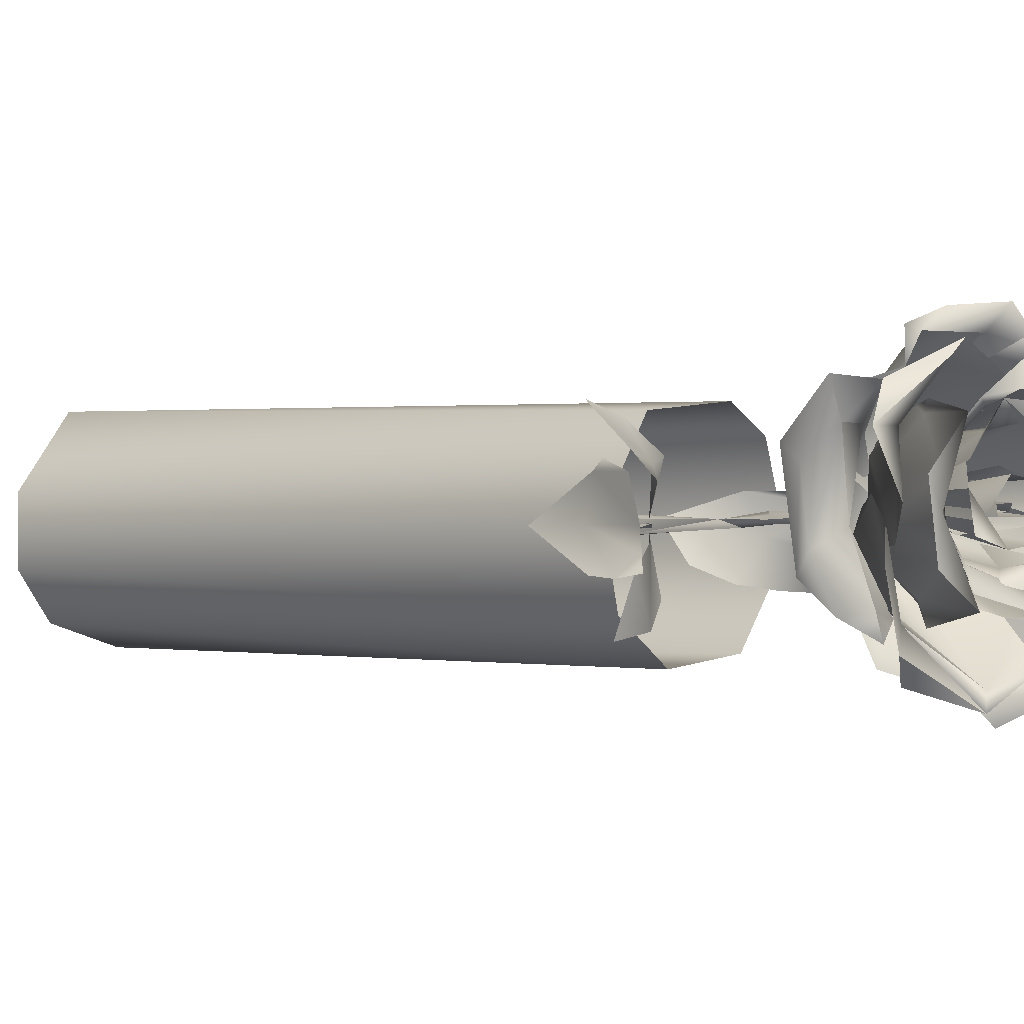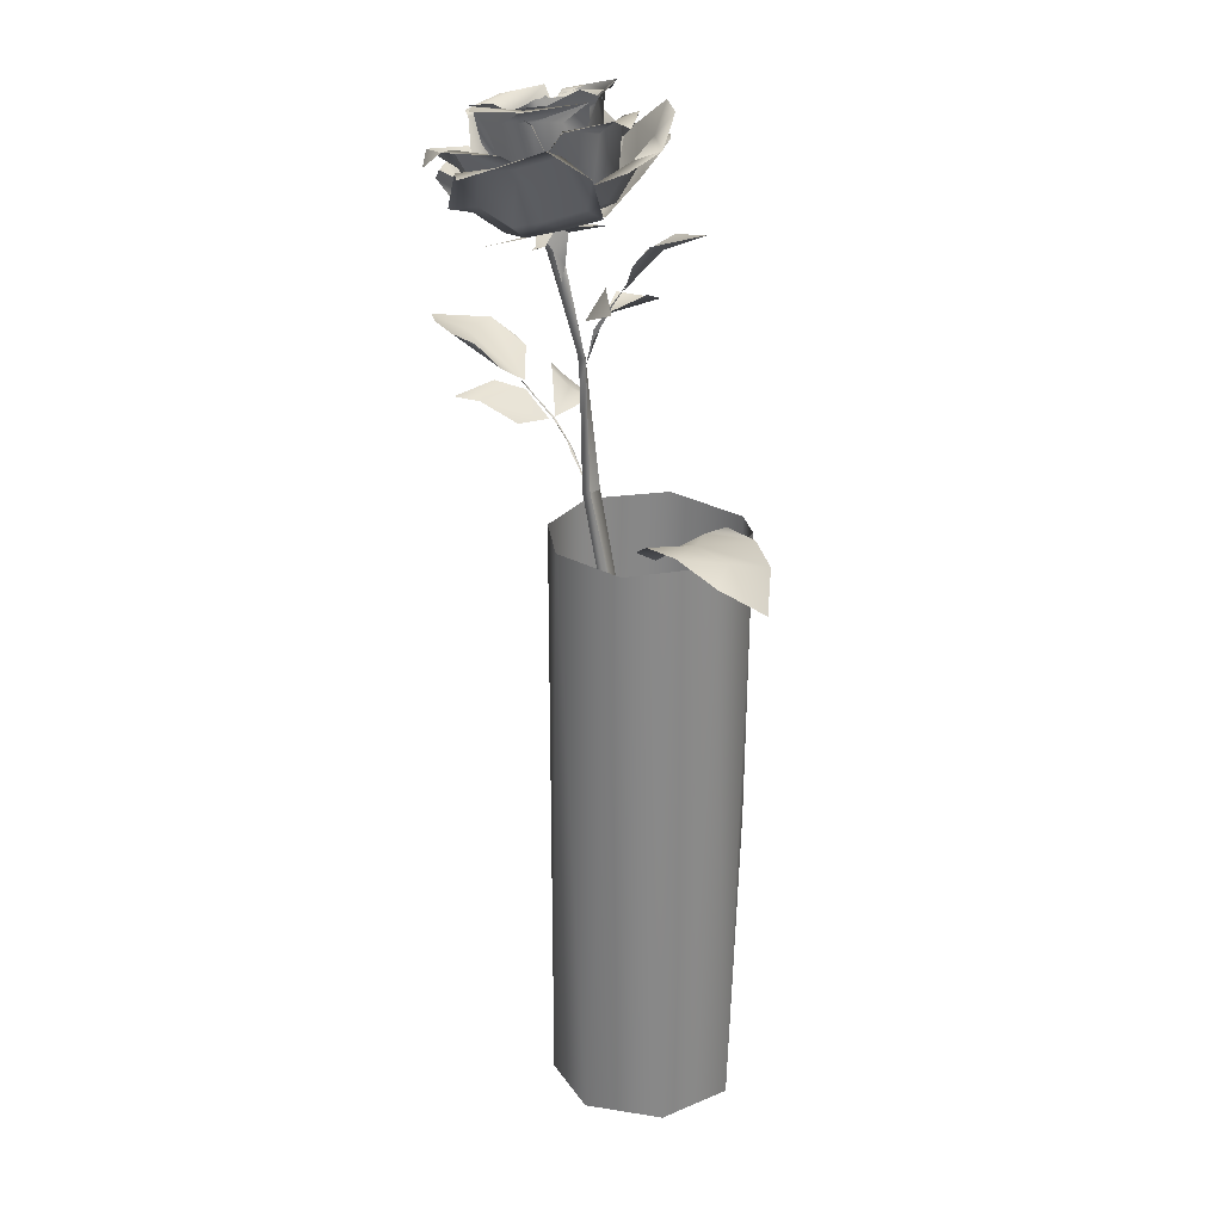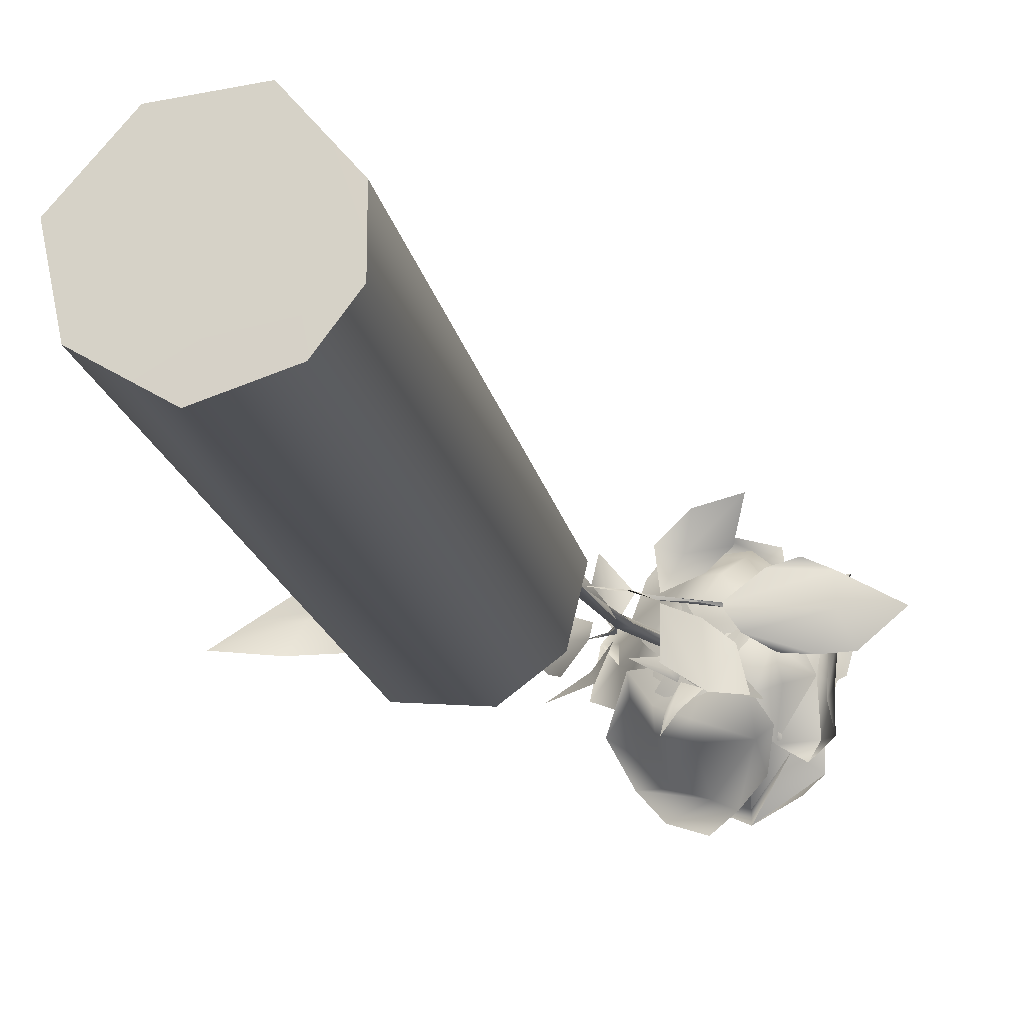
<metadata>
{"format":"obj","ext":"obj","renderer":"f3d","projection":"perspective","resolution":1024,"background":"white","views":[{"elev":0.2,"azim":133.0,"up":"+Z"},{"elev":27.5,"azim":-134.6,"up":"+Y"},{"elev":-19.5,"azim":11.9,"up":"+Z"}]}
</metadata>
<code>
g
v 0.003 0.335 0.012
v 0.02 0.33 0.029
v 0.013 0.33 -0.014
v 0.045 0.322 -0.007
v 0.044 0.329 0.018
v 0.027 0.329 0.012
v -0.017 0.141 0.007
v -0.019 0.142 0.002
v 0.012 0.286 0.008
v 0.013 0.286 0.007
v 0.029 0.331 0.002
v 0.04 0.27 0.006
v 0.025 0.26 0.004
v -0.026 0.22 0.007
v -0.005 0.314 0.012
v 0.025 0.26 0.007
v 0.004 0.303 0.011
v 0.004 0.304 0.008
v 0.005 0.239 0.004
v 0.015 0.251 0.006
v 0.015 0.25 0.005
v 0.024 0.26 0.005
v 0.018 0.253 0.006
v 0.024 0.26 0.006
v 0.024 0.259 0.006
v 0.019 0.255 0.006
v 0.024 0.259 0.006
v 0.017 0.253 0.006
v 0.041 0.269 0.006
v 0.024 0.26 0.006
v 0.009 0.284 0.007
v 0.006 0.298 0.008
v 0.006 0.294 0.008
v 0.003 0.302 0.01
v -0.002 0.31 0.011
v -0.005 0.316 0.013
v 0.041 0.27 0.005
v 0.024 0.26 0.005
v 0.036 0.272 0.016
v 0.031 0.266 0.02
v 0.044 0.271 0.023
v 0.049 0.261 0.035
v 0.034 0.26 0.031
v 0.023 0.263 0.022
v -0.006 0.326 0.021
v -0.016 0.327 0.005
v -0.021 0.334 0.008
v -0.018 0.33 0.017
v -0.015 0.333 0.026
v -0.034 0.338 0.022
v 0.015 0.329 -0.006
v 0.012 0.287 0.006
v 0.01 0.276 0.005
v 0.011 0.285 0.009
v 0.008 0.268 0.007
v 0.024 0.263 -0.012
v 0.036 0.27 -0.019
v 0.048 0.269 -0.021
v 0.044 0.272 -0.005
v 0.035 0.269 0.002
v -0.004 0.309 0.024
v 0 0.304 0.035
v 0.01 0.307 0.023
v 0.026 0.331 0
v 0.019 0.328 -0.007
v 0.018 0.333 0.003
v 0.02 0.331 0.013
v 0.025 0.329 0.02
v 0.019 0.333 0.003
v 0.029 0.328 0.004
v 0.038 0.324 0.002
v 0.028 0.328 -0.001
v 0.027 0.331 0.012
v 0.039 0.328 0.018
v 0.031 0.329 0.007
v 0.036 0.328 0.009
v 0.021 0.332 0.011
v 0.033 0.332 0.006
v 0.025 0.333 0.006
v 0.045 0.275 -0.001
v 0.071 0.281 0.006
v 0.054 0.283 -0.005
v 0.065 0.284 -0.006
v 0.076 0.286 -0.005
v 0.091 0.282 0.006
v 0.071 0.283 0.018
v 0.062 0.278 0.021
v 0.052 0.277 0.018
v -0.034 0.227 0.004
v -0.028 0.228 -0.005
v -0.038 0.235 -0.01
v -0.054 0.237 -0.012
v -0.05 0.236 0.002
v -0.043 0.234 0.014
v -0.053 0.24 0.014
v -0.07 0.242 0.01
v -0.086 0.241 0
v -0.069 0.237 -0.002
v -0.095 0.23 -0.011
v -0.074 0.233 -0.013
v -0.013 0.358 0.006
v -0.004 0.358 0.017
v -0.01 0.361 0.025
v -0.001 0.352 0
v 0.003 0.343 0.011
v 0.008 0.337 0.002
v 0.029 0.332 0.009
v 0.018 0.335 0.024
v 0.031 0.338 0.033
v 0.029 0.357 0.041
v 0.008 0.34 0.021
v 0.008 0.35 0.031
v 0.018 0.362 0.041
v 0.016 0.362 0.048
v 0.001 0.374 0.038
v -0.005 0.365 0.026
v -0.007 0.372 0.034
v 0.022 0.31 0.006
v 0.02 0.312 0.006
v 0.008 0.286 0.006
v 0.007 0.237 0.003
v 0.003 0.238 0.003
v 0.02 0.318 0.008
v 0.021 0.324 0.003
v 0.024 0.323 0.003
v 0.027 0.332 0
v 0.019 0.333 0.009
v 0.03 0.332 0.011
v 0.023 0.316 0.009
v 0.022 0.31 0.008
v 0.022 0.31 0.009
v 0.003 0.238 0.008
v 0.005 0.238 0.008
v -0.018 0.142 0.008
v -0.022 0.143 0.007
v 0.007 0.237 0.007
v 0.009 0.268 0.007
v 0.04 0.269 0.006
v -0.006 0.317 0.013
v -0.002 0.306 -0.004
v -0.005 0.317 0.003
v -0.018 0.313 -0.007
v 0.031 0.366 0.009
v 0.028 0.34 0.009
v 0.029 0.356 0.011
v 0.028 0.343 0.012
v 0.037 0.371 0.011
v 0.029 0.352 0.013
v 0.026 0.349 0.01
v 0.028 0.336 0.008
v 0.027 0.342 0.012
v 0.035 0.365 0.014
v 0.038 0.368 0.008
v 0.031 0.374 0.008
v 0.039 0.372 0.017
v 0.027 0.369 0.016
v 0.027 0.369 0.006
v 0.035 0.355 0.004
v 0.026 0.342 0.008
v 0.041 0.366 0.007
v 0.037 0.357 0.015
v 0.027 0.342 0.014
v 0.028 0.333 0.01
v 0.025 0.375 0.013
v 0.029 0.362 0.019
v 0.029 0.375 0.003
v 0.037 0.37 0.001
v 0.045 0.367 0.004
v 0.043 0.364 0.014
v 0.03 0.354 0.022
v 0.029 0.336 0.013
v 0.025 0.332 0.008
v 0.022 0.35 0.005
v 0.03 0.34 0.015
v 0.019 0.344 0.015
v 0.017 0.328 -0.005
v 0.016 0.331 0.006
v 0.02 0.373 0.015
v 0.022 0.35 0.016
v 0.019 0.372 0.007
v 0.017 0.376 0
v 0.028 0.374 -0.009
v 0.041 0.37 -0.006
v 0.036 0.367 -0.003
v 0.039 0.344 0.003
v 0.03 0.343 0
v 0.026 0.332 0.006
v 0.019 0.35 0.002
v 0.019 0.341 0.012
v 0.024 0.371 -0.001
v 0.047 0.367 0.02
v 0.041 0.349 0.015
v 0.042 0.367 0.026
v 0.04 0.371 0.033
v 0.025 0.374 0.032
v 0.018 0.374 0.019
v 0.018 0.361 0.013
v 0.031 0.369 0.028
v 0.02 0.333 0.012
v 0.021 0.34 0.02
v 0.034 0.339 0.019
v 0.034 0.339 0.012
v 0.03 0.349 0.026
v 0.011 0.365 0.012
v 0.008 0.377 0.008
v 0.012 0.371 0
v 0.012 0.353 0.012
v 0.016 0.377 -0.014
v 0.014 0.377 -0.016
v 0.033 0.375 -0.023
v 0.043 0.373 -0.013
v 0.041 0.364 -0.008
v 0.042 0.36 -0.01
v 0.037 0.343 0
v 0.027 0.341 -0.008
v 0.028 0.37 -0.013
v 0.02 0.334 0.002
v 0.01 0.344 0.007
v 0.012 0.347 -0.004
v 0.017 0.372 -0.009
v 0.016 0.35 -0.009
v 0.046 0.369 -0.012
v 0.04 0.351 -0.016
v 0.036 0.346 -0.01
v 0.058 0.367 -0.003
v 0.058 0.368 0.009
v 0.063 0.368 0.017
v 0.053 0.371 0.03
v 0.049 0.358 0.033
v 0.045 0.354 0.03
v 0.037 0.346 0.032
v 0.045 0.344 0.02
v 0.034 0.333 0.024
v 0.053 0.364 0.017
v 0.028 0.328 0.008
v 0.038 0.336 -0.001
v 0.028 0.34 -0.011
v 0.051 0.365 -0.001
v 0.047 0.346 0.008
v 0.018 0.379 0.031
v 0.032 0.371 0.042
v 0.009 0.377 0.013
v 0.037 0.373 0.035
v 0.025 0.374 0.032
v 0.047 0.37 0.033
v 0.044 0.369 0.031
v 0.048 0.35 0.012
v 0.016 0.363 0.023
v 0.008 0.359 0.002
v 0.009 0.348 0.01
v 0.01 0.341 0.002
v 0.027 0.342 0.024
v 0.016 0.34 0.017
v 0.026 0.332 -0.004
v 0.026 0.333 0.007
v 0.038 0.334 0.006
v 0.032 0.337 0.02
v 0.018 0.375 -0.006
v 0.011 0.381 0.007
v 0.026 0.366 -0.006
v 0.017 0.37 0.001
v 0.027 0.345 -0.005
v 0.013 0.346 0.003
v 0.028 0.333 0.002
v 0.03 0.33 0.012
v 0.018 0.374 0.024
v 0.016 0.371 0.014
v 0.012 0.348 0.012
v 0.016 0.34 0.015
v 0.022 0.365 0.022
v 0.021 0.347 0.025
v 0.064 0.33 0.024
v 0.066 0.337 0.02
v 0.069 0.347 0.038
v 0.055 0.351 0.037
v 0.062 0.345 0.028
v 0.048 0.34 0.028
v 0.038 0.333 0.026
v 0.03 0.33 0.011
v 0.062 0.333 -0.005
v 0.064 0.338 0.001
v 0.063 0.344 -0.013
v 0.054 0.35 -0.019
v 0.058 0.351 -0.012
v 0.058 0.344 0.006
v 0.047 0.329 0.012
v 0.049 0.334 0.001
v 0.045 0.346 -0.014
v 0.041 0.329 -0.003
v 0.034 0.332 -0.006
v 0.026 0.337 0.002
v 0.039 0.334 0.001
v 0.02 0.335 0.017
v 0.017 0.342 0.029
v 0.037 0.334 0.021
v 0.035 0.339 0.03
v 0.021 0.359 0.038
v 0.046 0.359 0.041
v 0.044 0.364 0.046
v 0.049 0.364 0.042
v 0.061 0.355 0.037
v 0.07 0.359 0.027
v 0.061 0.359 0.027
v 0.065 0.363 0.011
v 0.054 0.353 0.002
v 0.051 0.344 0.021
v 0.02 0.33 0.014
v 0.011 0.343 0.002
v 0.029 0.344 -0.005
v 0.016 0.372 -0.011
v 0.02 0.367 -0.004
v 0.031 0.369 -0.007
v 0.032 0.376 -0.013
v 0.037 0.341 -0.001
v 0.033 0.332 0.013
v 0.044 0.34 0.014
v 0.044 0.361 -0.001
v 0.052 0.366 0.004
v 0.051 0.369 -0.002
v 0.051 0.371 -0.008
v 0.058 0.357 -0.021
v 0.052 0.353 -0.028
v 0.059 0.354 -0.002
v 0.056 0.352 0.007
v 0.049 0.343 0.013
v 0.049 0.351 -0.015
v 0.035 0.33 0.01
v 0.04 0.329 -0.002
v 0.018 0.334 0.012
v 0.035 0.363 -0.034
v 0.035 0.363 -0.029
v 0.016 0.364 -0.025
v 0.009 0.355 -0.012
v 0.039 0.334 -0.008
v 0.03 0.337 -0.013
v 0.009 0.336 -0.001
v 0.02 0.335 -0.011
v 0.002 0.372 0.026
v 0.007 0.37 0.023
v -0.007 0.37 0.013
v 0.013 0.363 0.034
v 0.025 0.353 0.031
v 0.012 0.36 0.026
v 0.024 0.337 0.025
v 0.004 0.35 0.018
v 0.023 0.331 0.015
v 0.028 0.331 0.003
v -0.004 0.373 0.008
v 0.002 0.368 0.007
v 0.002 0.349 0.004
v 0.007 0.37 -0.005
v 0.003 0.371 -0.009
v 0.012 0.358 -0.012
v 0.004 0.343 0.009
v 0.017 0.336 -0.007
v 0.032 0.356 -0.031
v 0.023 0.357 -0.038
v 0.009 0.363 -0.032
v 0.024 0.357 -0.027
v -0.001 0.368 -0.02
v 0.011 0.36 -0.022
v 0.001 0.364 -0.011
v -0.008 0.357 -0.006
v 0.002 0.343 0.001
v 0.002 0.338 0.009
v 0.01 0.335 -0.003
v 0.028 0.335 0.01
v 0.04 0.327 -0.002
v 0.022 0.331 -0.009
v 0.04 0.339 -0.014
v 0.046 0.335 -0.011
v 0.043 0.34 -0.025
v 0.022 0.336 -0.015
v 0.01 0.34 -0.012
v 0.015 0.356 0.055
v 0.027 0.347 0.054
v 0.005 0.358 0.044
v 0.021 0.353 0.048
v 0.001 0.35 0.027
v 0.021 0.338 0.037
v 0.008 0.336 0.016
v 0.023 0.337 0.003
v 0.039 0.349 0.048
v 0.048 0.351 0.049
v 0.038 0.343 0.044
v 0.049 0.352 0.04
v 0.032 0.333 0.036
v 0.053 0.339 0.036
v 0.048 0.337 0.029
v 0.051 0.333 0.021
v 0.04 0.329 0.021
v 0.02 0.331 0.021
v -0.053 0.117 0.027
v -0.05 0.117 0.03
v -0.053 0.233 0.028
v 0.008 0.001 0.014
v -0.012 0 0.038
v 0.008 0.001 -0.009
v -0.041 0.001 0.036
v -0.004 0.001 -0.025
v -0.062 0.001 0.012
v -0.03 0.001 -0.033
v -0.056 0.001 -0.017
v -0.04 0.232 0.037
v -0.007 0.232 0.034
v 0.01 0.232 0.008
v 0.004 0.232 -0.017
v -0.015 0.232 -0.031
v -0.044 0.232 -0.028
v -0.062 0.233 -0.001
g
f 22 23 24
f 25 26 27
f 25 29 30
f 35 33 34
f 22 37 38
f 40 39 16
f 39 40 41
f 42 40 43
f 41 40 42
f 44 43 40
f 40 16 44
f 47 15 46
f 15 47 48
f 15 48 45
f 45 48 49
f 50 48 47
f 49 48 50
f 59 58 57
f 57 60 59
f 57 13 60
f 57 56 13
f 62 17 61
f 62 63 17
f 79 78 11
f 81 80 12
f 83 82 80
f 83 80 81
f 81 84 83
f 84 81 85
f 81 86 85
f 87 86 88
f 86 12 88
f 12 86 81
f 89 14 90
f 89 90 91
f 93 89 91
f 91 92 93
f 93 94 89
f 14 89 94
f 95 94 96
f 94 93 96
f 96 93 97
f 93 98 97
f 98 93 92
f 97 98 99
f 98 92 100
f 99 98 100
f 101 103 102
f 101 102 104
f 104 105 106
f 104 102 105
f 107 106 108
f 108 109 107
f 105 111 108
f 108 106 105
f 108 111 112
f 112 109 108
f 112 110 109
f 114 110 113
f 112 113 110
f 114 113 115
f 102 112 111
f 111 105 102
f 112 102 116
f 103 116 102
f 117 116 103
f 116 117 115
f 116 115 113
f 116 113 112
f 77 1 66
f 68 2 67
f 68 67 6
f 76 74 73
f 5 74 76
f 73 75 76
f 71 72 70
f 71 4 72
f 73 74 75
f 5 75 74
f 76 75 5
f 118 52 119
f 120 119 52
f 120 52 53
f 53 121 120
f 122 120 121
f 124 119 123
f 124 126 125
f 126 124 127
f 123 127 124
f 129 127 123
f 127 129 128
f 128 129 78
f 11 125 126
f 125 11 78
f 119 124 125
f 125 118 119
f 118 125 130
f 130 125 131
f 129 131 125
f 125 78 129
f 123 120 129
f 54 129 120
f 55 54 120
f 133 55 132
f 132 134 133
f 134 132 135
f 120 132 55
f 122 135 132
f 132 120 122
f 135 122 8
f 121 8 122
f 8 121 7
f 136 7 121
f 133 7 136
f 7 133 134
f 119 120 123
f 9 137 10
f 137 9 55
f 55 136 137
f 136 55 133
f 54 55 9
f 121 137 136
f 10 137 52
f 53 52 137
f 137 121 53
f 131 9 130
f 10 130 9
f 130 52 118
f 52 130 10
f 9 131 54
f 129 54 131
f 126 127 79
f 11 126 79
f 127 128 79
f 128 78 79
f 32 33 35
f 33 32 31
f 32 34 31
f 30 29 24
f 37 24 29
f 24 37 22
f 138 38 37
f 38 138 27
f 29 27 138
f 27 29 25
f 34 33 31
f 139 32 35
f 32 139 34
f 36 34 139
f 35 34 36
f 38 23 22
f 23 21 19
f 23 38 28
f 23 28 21
f 27 28 38
f 21 28 19
f 28 27 26
f 30 26 25
f 28 20 19
f 20 28 26
f 24 26 30
f 20 23 19
f 26 24 23
f 26 23 20
f 18 140 141
f 142 141 140
f 143 146 145
f 146 143 147
f 145 146 144
f 145 144 143
f 147 144 146
f 4 71 70
f 72 4 70
f 150 149 148
f 149 154 148
f 154 149 150
f 150 153 154
f 152 153 150
f 152 150 151
f 159 158 157
f 161 156 155
f 156 161 162
f 159 157 156
f 162 159 156
f 163 159 162
f 163 162 161
f 160 163 161
f 161 155 160
f 167 169 168
f 175 174 172
f 165 174 175
f 173 175 172
f 173 172 167
f 171 170 169
f 172 171 169
f 172 169 167
f 173 167 166
f 175 164 165
f 175 173 164
f 166 164 173
f 64 176 65
f 69 176 64
f 51 176 69
f 3 176 51
f 65 176 3
f 2 6 67
f 68 6 2
f 65 51 64
f 65 3 51
f 69 64 51
f 66 1 177
f 77 177 1
f 77 66 177
f 178 179 180
f 180 181 178
f 182 181 183
f 183 181 184
f 183 184 185
f 186 185 184
f 185 186 187
f 187 189 179
f 180 179 189
f 189 188 180
f 180 190 181
f 190 184 181
f 190 180 188
f 188 184 190
f 184 188 186
f 186 188 187
f 188 189 187
f 191 192 193
f 193 194 191
f 195 194 196
f 196 198 197
f 196 194 198
f 200 199 197
f 202 199 201
f 202 201 192
f 193 192 201
f 193 198 194
f 200 197 198
f 198 193 203
f 203 200 198
f 201 203 193
f 201 200 203
f 200 201 199
f 205 204 206
f 207 206 204
f 209 205 208
f 208 211 209
f 210 209 211
f 213 211 212
f 213 212 214
f 215 214 212
f 215 217 214
f 217 218 207
f 206 207 218
f 220 206 219
f 206 220 205
f 208 205 220
f 220 216 208
f 211 208 216
f 216 212 211
f 212 216 215
f 221 215 216
f 216 220 221
f 220 219 221
f 218 219 206
f 219 215 221
f 215 219 217
f 219 218 217
f 224 222 223
f 222 226 225
f 226 227 225
f 227 226 228
f 230 229 228
f 229 230 231
f 233 231 230
f 230 232 233
f 230 234 232
f 233 236 235
f 235 236 237
f 237 236 224
f 237 224 223
f 222 224 238
f 238 224 236
f 238 226 222
f 238 234 226
f 234 228 226
f 228 234 230
f 234 238 239
f 234 239 232
f 239 238 236
f 236 232 239
f 236 233 232
f 243 240 241
f 240 243 244
f 245 243 241
f 246 243 245
f 247 246 245
f 248 242 244
f 240 244 242
f 250 249 242
f 242 248 250
f 251 249 250
f 244 243 252
f 248 244 253
f 253 250 248
f 253 251 250
f 251 255 254
f 254 255 256
f 257 256 255
f 257 247 256
f 247 257 246
f 257 243 246
f 243 257 252
f 244 252 253
f 255 251 253
f 253 257 255
f 257 253 252
f 261 260 258
f 262 263 264
f 260 261 262
f 263 262 261
f 261 258 259
f 259 266 261
f 268 263 261
f 261 267 268
f 263 269 264
f 263 268 269
f 267 270 268
f 270 266 271
f 271 268 270
f 268 271 269
f 269 271 265
f 265 264 269
f 261 266 267
f 266 270 267
f 272 273 274
f 276 275 274
f 275 277 278
f 275 276 277
f 274 273 276
f 272 280 273
f 281 273 280
f 282 281 280
f 282 283 284
f 282 284 281
f 273 281 276
f 285 276 281
f 285 277 276
f 277 285 286
f 286 278 277
f 278 286 279
f 287 286 285
f 285 281 284
f 288 285 284
f 284 283 288
f 285 288 287
f 289 287 288
f 287 289 286
f 286 289 279
f 279 289 290
f 289 288 290
f 293 292 291
f 296 294 298
f 297 298 294
f 299 298 297
f 298 299 300
f 299 301 300
f 302 300 301
f 304 303 302
f 303 300 302
f 300 303 298
f 295 294 296
f 294 295 293
f 298 306 296
f 295 296 306
f 292 293 295
f 306 305 292
f 292 295 306
f 304 305 303
f 306 303 305
f 306 298 303
f 308 307 309
f 311 310 308
f 308 309 311
f 311 313 310
f 311 312 313
f 312 311 309
f 315 309 307
f 309 315 314
f 314 315 316
f 309 314 312
f 317 312 314
f 314 316 317
f 318 317 316
f 319 317 318
f 320 319 318
f 313 319 320
f 312 319 313
f 312 317 319
f 324 326 325
f 326 324 323
f 328 325 326
f 325 328 327
f 326 323 321
f 322 330 321
f 331 330 332
f 331 332 333
f 331 326 330
f 321 330 326
f 326 331 334
f 335 334 331
f 334 328 326
f 328 336 327
f 327 336 329
f 334 335 328
f 337 335 331
f 337 331 333
f 337 328 335
f 328 337 336
f 336 337 333
f 339 338 341
f 343 341 342
f 343 339 341
f 343 342 345
f 342 344 345
f 343 345 339
f 348 338 339
f 338 348 340
f 349 348 339
f 345 349 339
f 348 349 351
f 348 351 352
f 353 352 351
f 351 349 350
f 350 349 345
f 353 351 350
f 350 355 353
f 346 347 355
f 355 350 354
f 354 346 355
f 344 346 354
f 345 354 350
f 354 345 344
f 357 358 356
f 356 358 359
f 360 359 358
f 359 360 361
f 360 363 362
f 360 362 361
f 362 363 364
f 365 364 363
f 365 366 364
f 369 366 367
f 369 367 368
f 371 370 368
f 372 370 371
f 356 370 372
f 370 356 359
f 373 370 359
f 369 368 370
f 369 370 373
f 373 374 369
f 366 369 374
f 367 366 365
f 374 364 366
f 362 364 374
f 374 361 362
f 374 373 361
f 359 361 373
f 378 377 375
f 379 377 378
f 380 379 378
f 379 380 381
f 383 375 376
f 375 383 378
f 376 384 383
f 378 385 380
f 385 378 383
f 384 386 383
f 389 386 388
f 385 383 386
f 386 389 385
f 390 389 388
f 389 390 391
f 382 391 390
f 392 391 382
f 382 381 392
f 387 389 391
f 380 392 381
f 380 387 392
f 391 392 387
f 385 389 387
f 387 380 385
f 393 394 395
f 396 397 398
f 400 398 397
f 399 401 397
f 402 400 397
f 403 397 401
f 397 403 402
f 404 395 394
f 394 393 399
f 401 399 393
f 393 395 401
f 394 399 404
f 399 397 404
f 405 404 397
f 397 396 405
f 406 405 396
f 396 398 406
f 407 406 398
f 398 400 407
f 408 407 400
f 400 402 408
f 409 408 402
f 402 403 409
f 410 409 403
f 403 401 410
f 395 410 401

</code>
